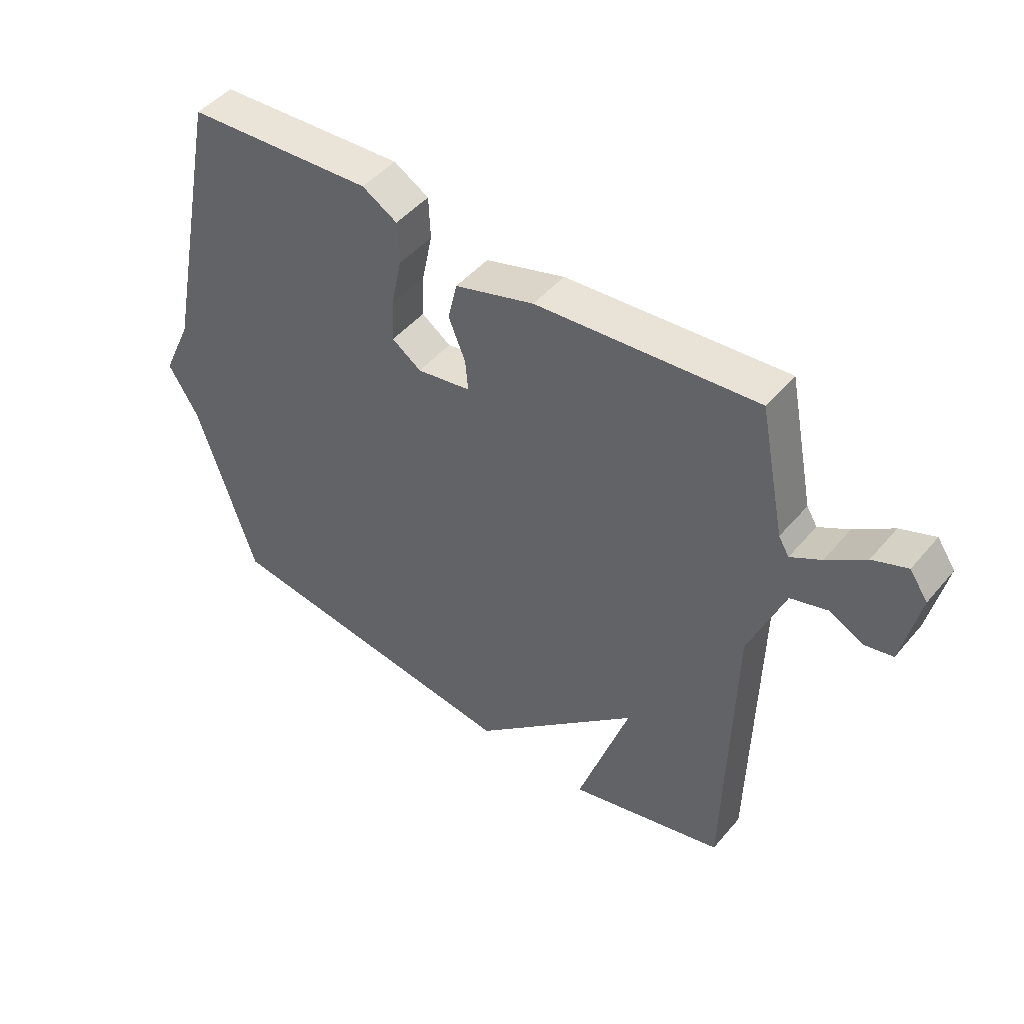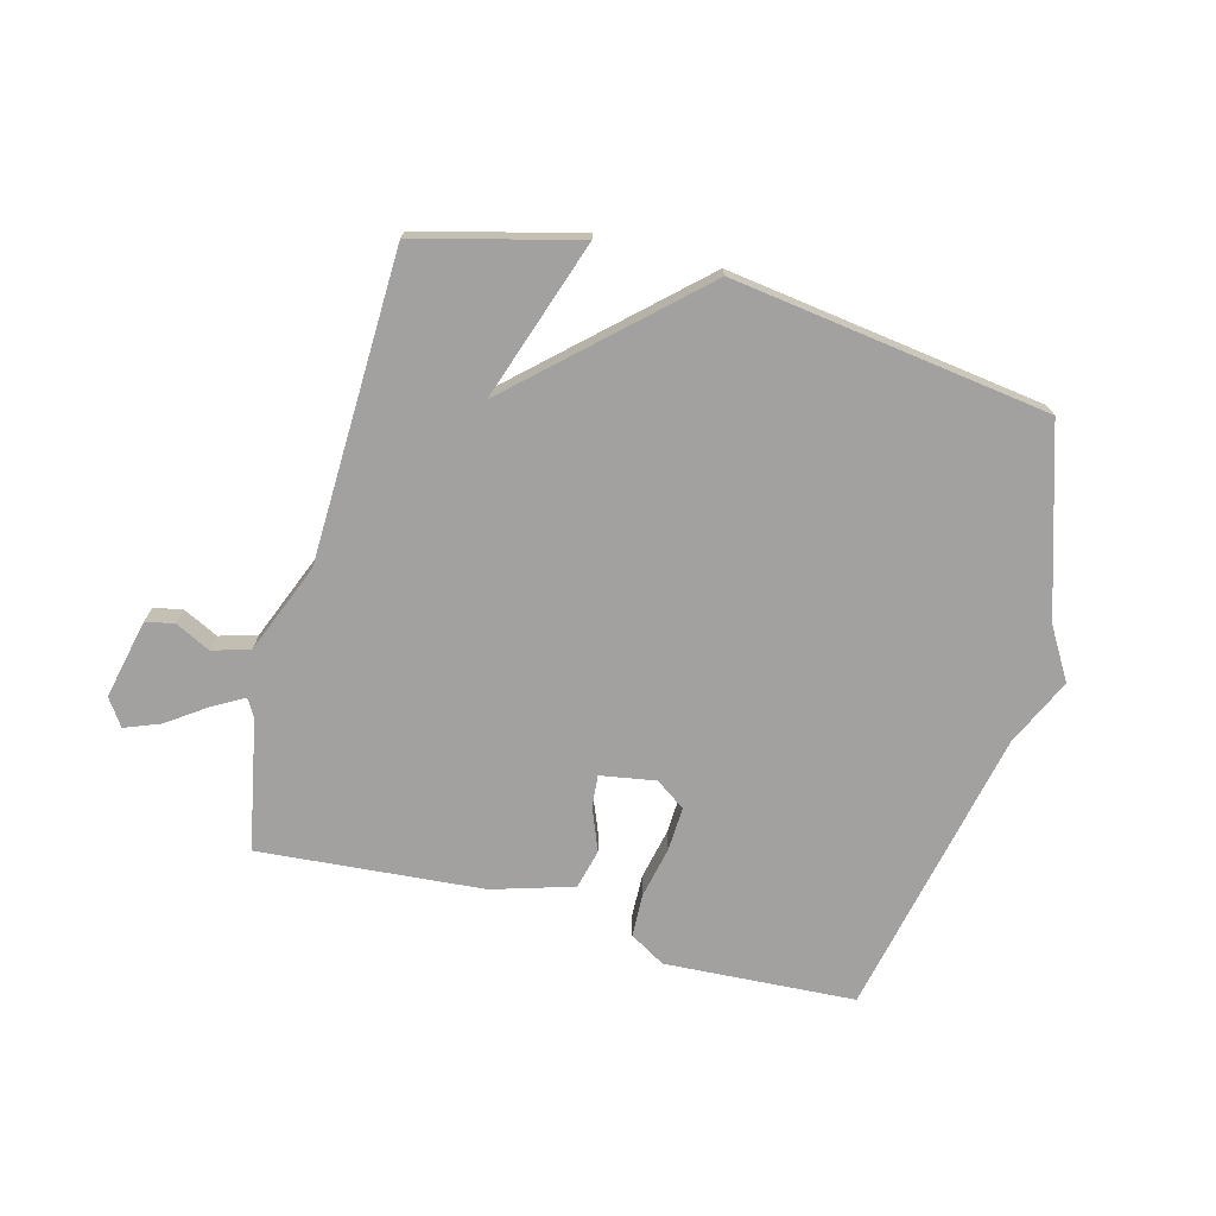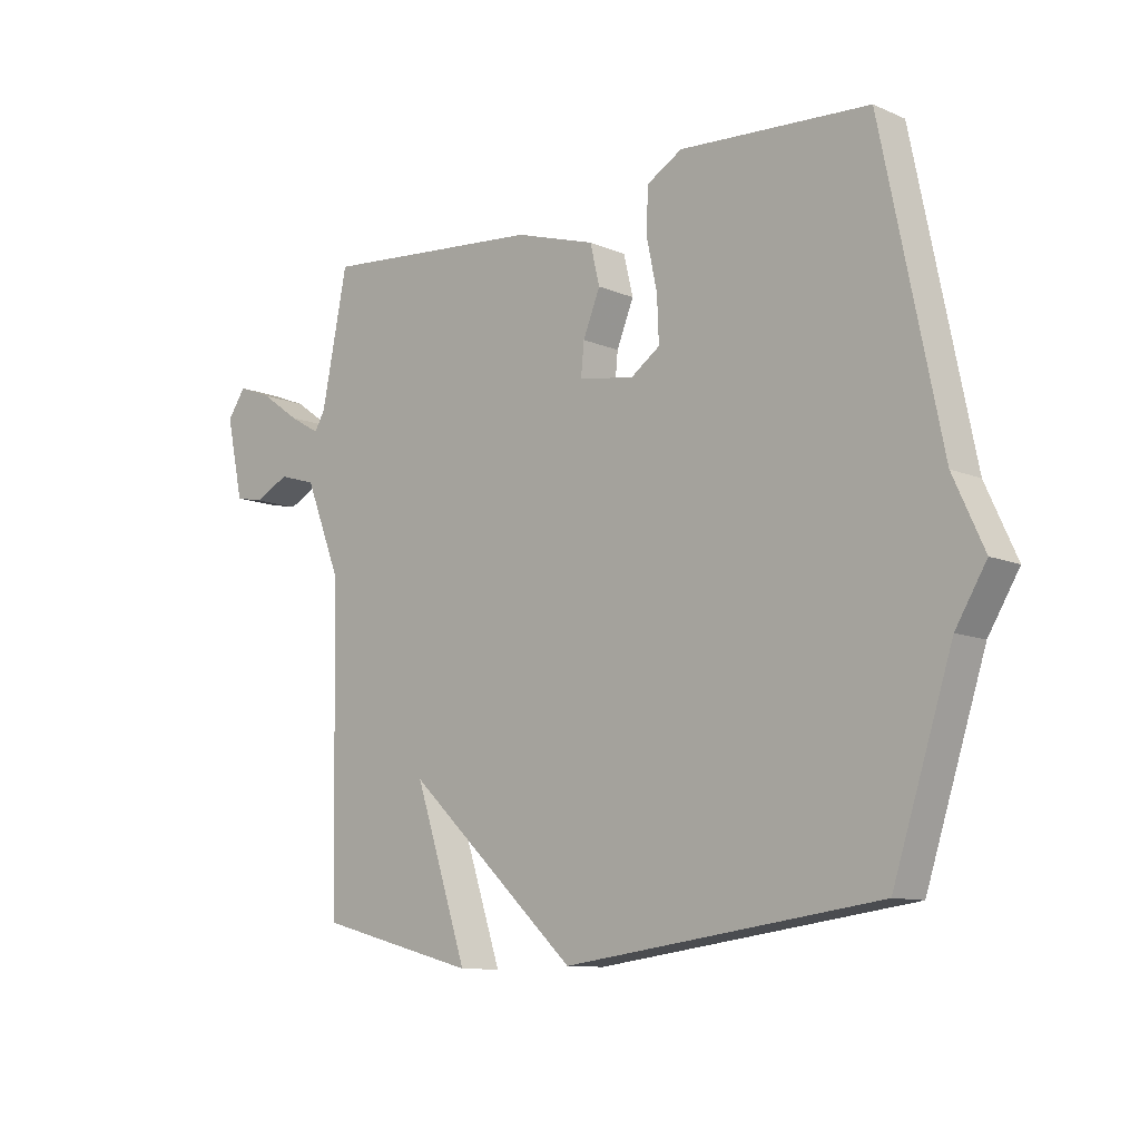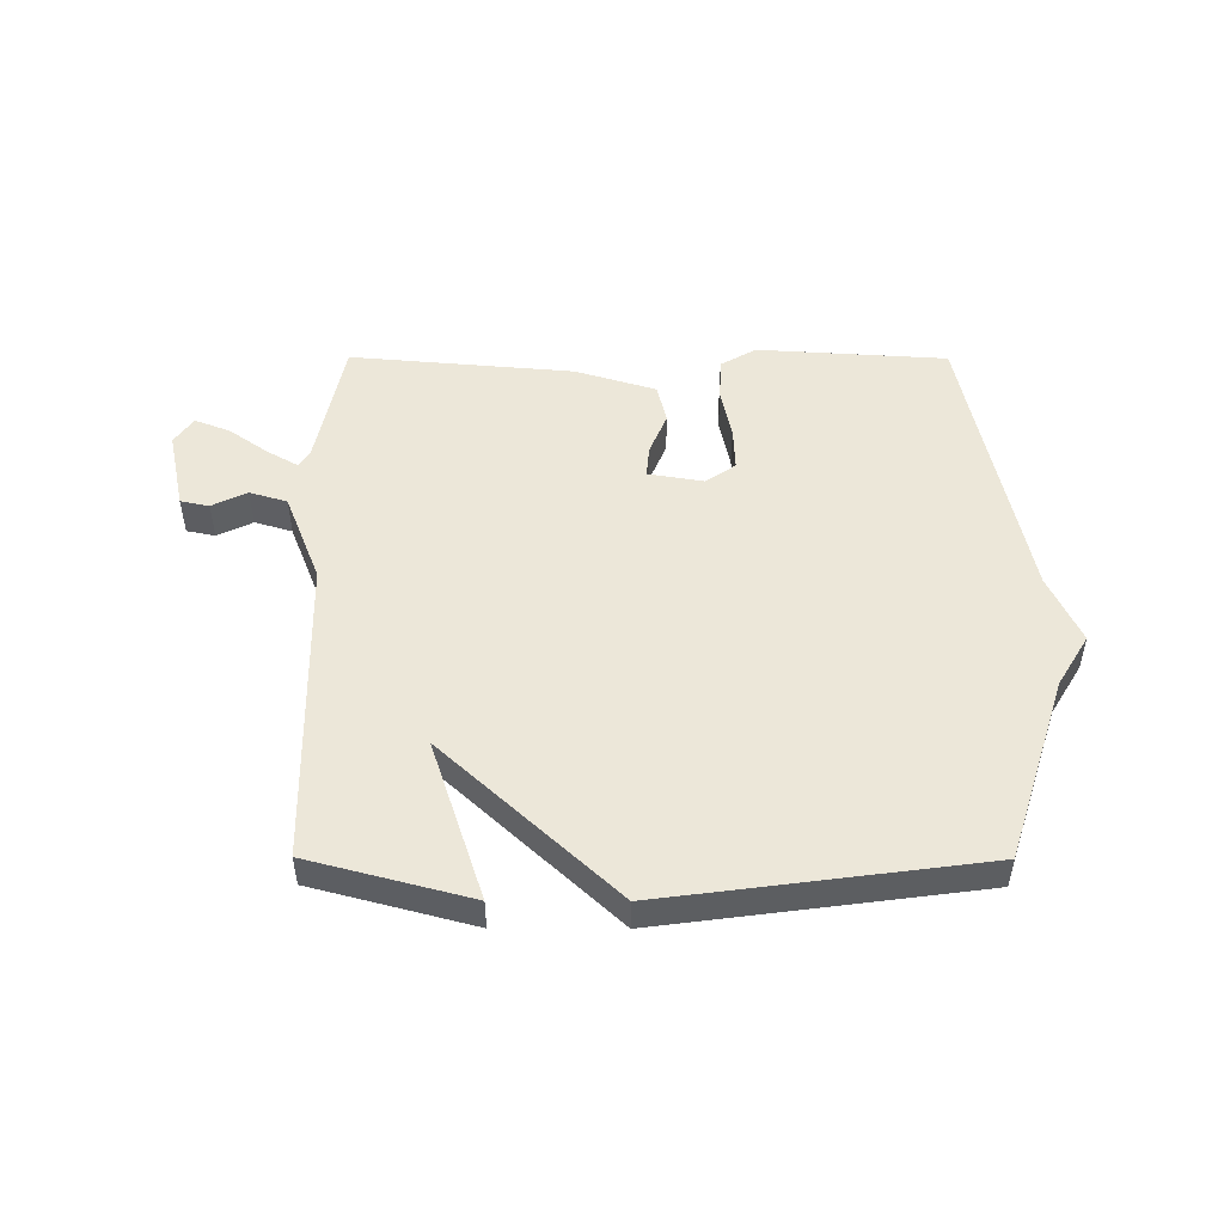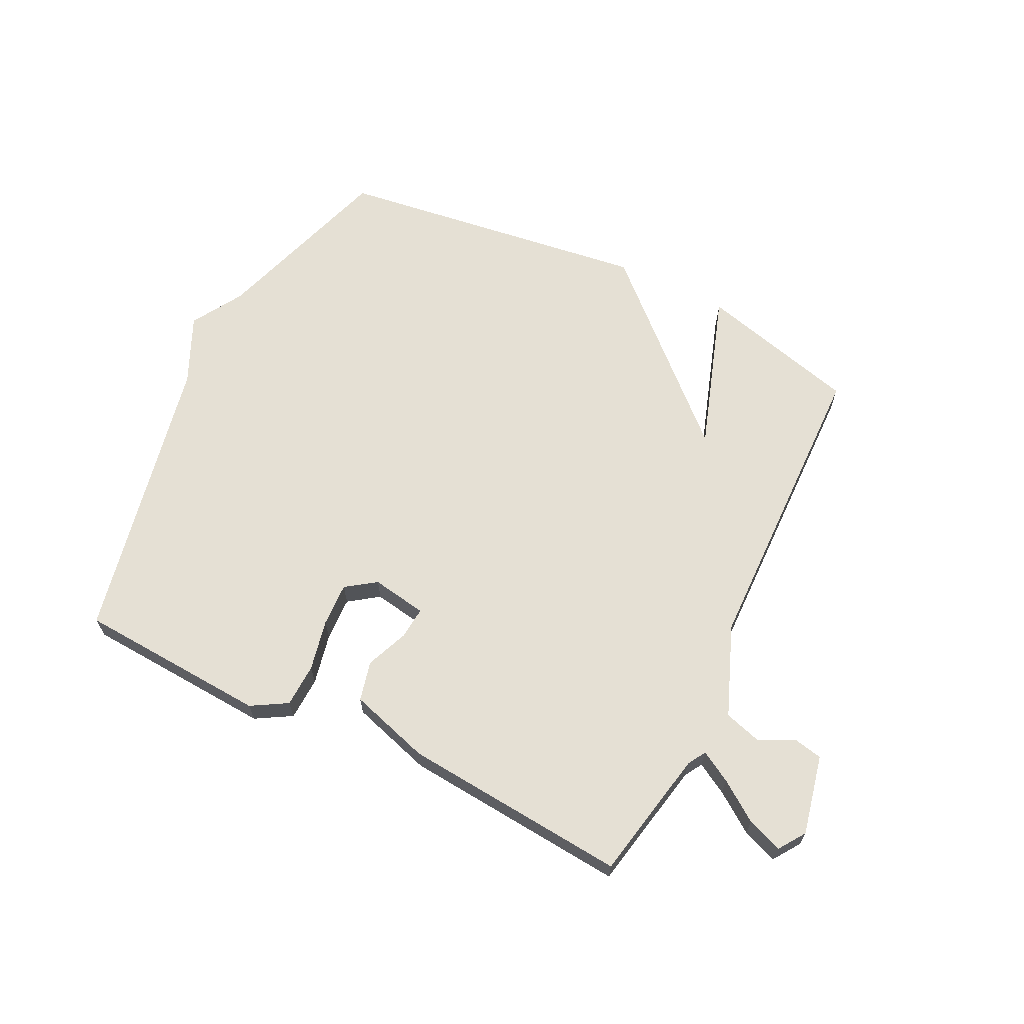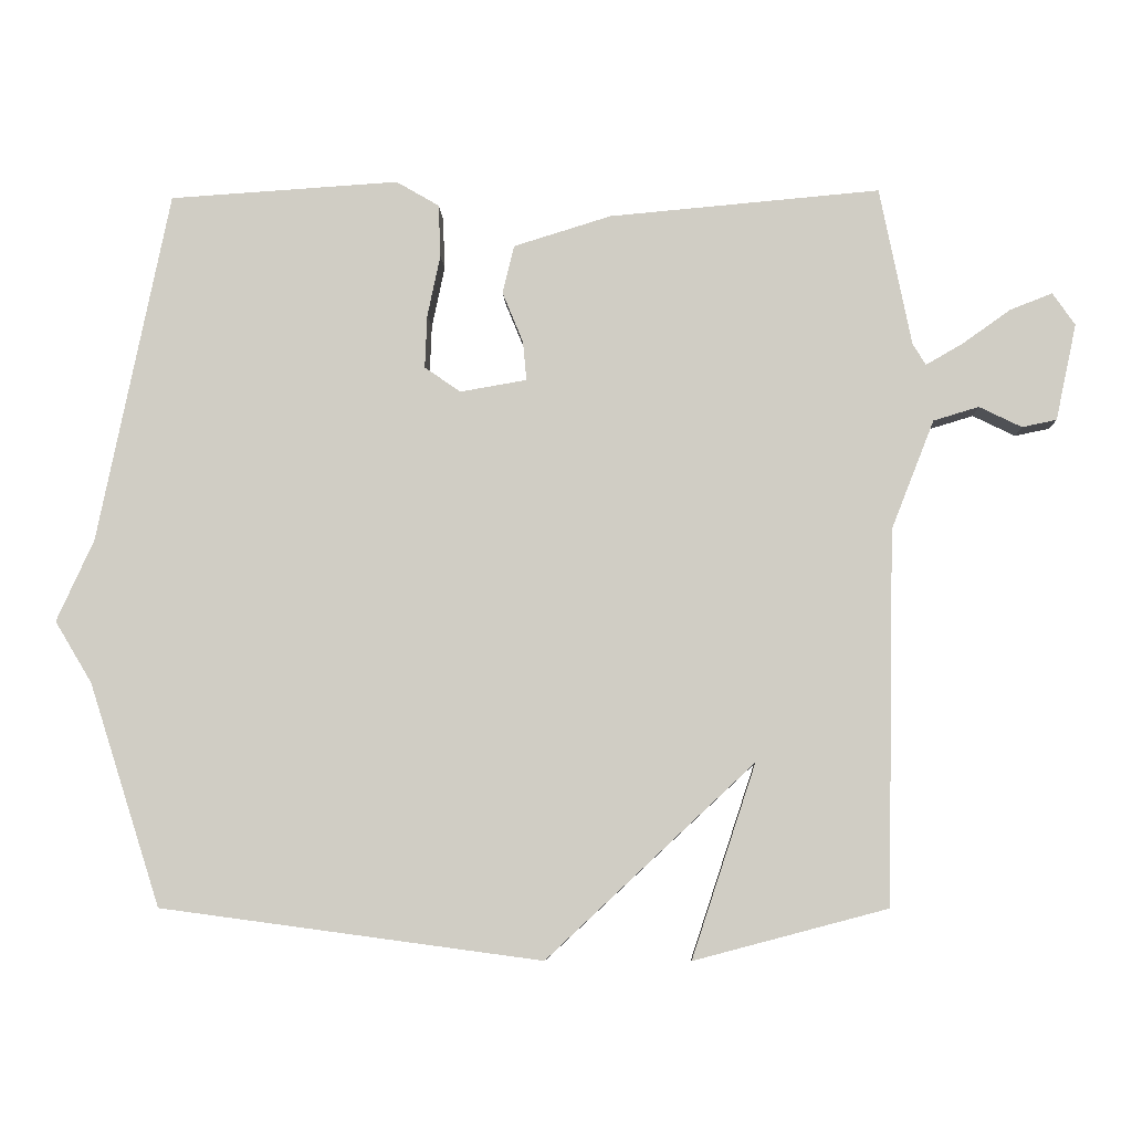
<metadata>
{"format":"obj","ext":"obj","renderer":"f3d","projection":"perspective","resolution":1024,"background":"white","views":[{"elev":47.3,"azim":38.0,"up":"+Z"},{"elev":-72.2,"azim":164.8,"up":"+Y"},{"elev":-10.5,"azim":-136.9,"up":"+Z"},{"elev":49.9,"azim":-179.8,"up":"+Y"},{"elev":65.4,"azim":26.1,"up":"+Y"},{"elev":-7.0,"azim":2.3,"up":"+Z"}]}
</metadata>
<code>
v 0.5 0.07 -0.5
v 0.231 0.07 -0.571
v 0.32 0.07 -0.302
v 0.031 0.07 -0.571
v -0.5 0.07 -0.5
v -0.6 0.07 -0.19
v -0.652 0.07 -0.104
v -0.6 0.07 0.01
v -0.5 0.07 0.5
v -0.18 0.07 0.52
v -0.12 0.07 0.485
v -0.117 0.07 0.412
v -0.135 0.07 0.326
v -0.138 0.07 0.252
v -0.088 0.07 0.217
v 0.005 0.07 0.233
v 0 0.07 0.287
v -0.029 0.07 0.358
v -0.013 0.07 0.425
v 0.123 0.07 0.467
v 0.5 0.07 0.5
v 0.544 0.07 0.28
v 0.562 0.07 0.25
v 0.614 0.07 0.28
v 0.68 0.07 0.327
v 0.739 0.07 0.35
v 0.77 0.07 0.305
v 0.741 0.07 0.171
v 0.693 0.07 0.161
v 0.634 0.07 0.19
v 0.571 0.07 0.171
v 0.511 0.07 0.019
v 0.5 0 -0.5
v 0.231 0 -0.571
v 0.32 0 -0.302
v 0.031 0 -0.571
v -0.5 0 -0.5
v -0.6 0 -0.19
v -0.652 0 -0.104
v -0.6 0 0.01
v -0.5 0 0.5
v -0.18 0 0.52
v -0.12 0 0.485
v -0.117 0 0.412
v -0.135 0 0.326
v -0.138 0 0.252
v -0.088 0 0.217
v 0.005 0 0.233
v 0 0 0.287
v -0.029 0 0.358
v -0.013 0 0.425
v 0.123 0 0.467
v 0.5 0 0.5
v 0.544 0 0.28
v 0.562 0 0.25
v 0.614 0 0.28
v 0.68 0 0.327
v 0.739 0 0.35
v 0.77 0 0.305
v 0.741 0 0.171
v 0.693 0 0.161
v 0.634 0 0.19
v 0.571 0 0.171
v 0.511 0 0.019
f 28 29 30
f 27 28 30
f 26 27 30
f 25 26 30
f 24 25 30
f 23 24 30 31
f 22 23 31 32
f 21 22 32
f 20 21 32
f 19 20 32
f 18 19 32
f 17 18 32
f 11 12 13
f 10 11 13
f 9 10 13
f 8 9 13
f 8 13 14
f 7 8 14
f 6 7 14
f 6 14 15
f 5 6 15
f 4 5 15
f 3 4 15
f 1 2 3
f 32 1 3
f 17 32 3
f 16 17 3
f 3 15 16
f 62 61 60
f 62 60 59
f 62 59 58
f 62 58 57
f 62 57 56
f 63 62 56 55
f 64 63 55 54
f 64 54 53
f 64 53 52
f 64 52 51
f 64 51 50
f 64 50 49
f 45 44 43
f 45 43 42
f 45 42 41
f 45 41 40
f 46 45 40
f 46 40 39
f 46 39 38
f 47 46 38
f 47 38 37
f 47 37 36
f 47 36 35
f 35 34 33
f 35 33 64
f 35 64 49
f 35 49 48
f 48 47 35
f 1 33 34 2
f 2 34 35 3
f 3 35 36 4
f 4 36 37 5
f 5 37 38 6
f 6 38 39 7
f 7 39 40 8
f 8 40 41 9
f 9 41 42 10
f 10 42 43 11
f 11 43 44 12
f 12 44 45 13
f 13 45 46 14
f 14 46 47 15
f 15 47 48 16
f 16 48 49 17
f 17 49 50 18
f 18 50 51 19
f 19 51 52 20
f 20 52 53 21
f 21 53 54 22
f 22 54 55 23
f 23 55 56 24
f 24 56 57 25
f 25 57 58 26
f 26 58 59 27
f 27 59 60 28
f 28 60 61 29
f 29 61 62 30
f 30 62 63 31
f 31 63 64 32
f 32 64 33 1

</code>
